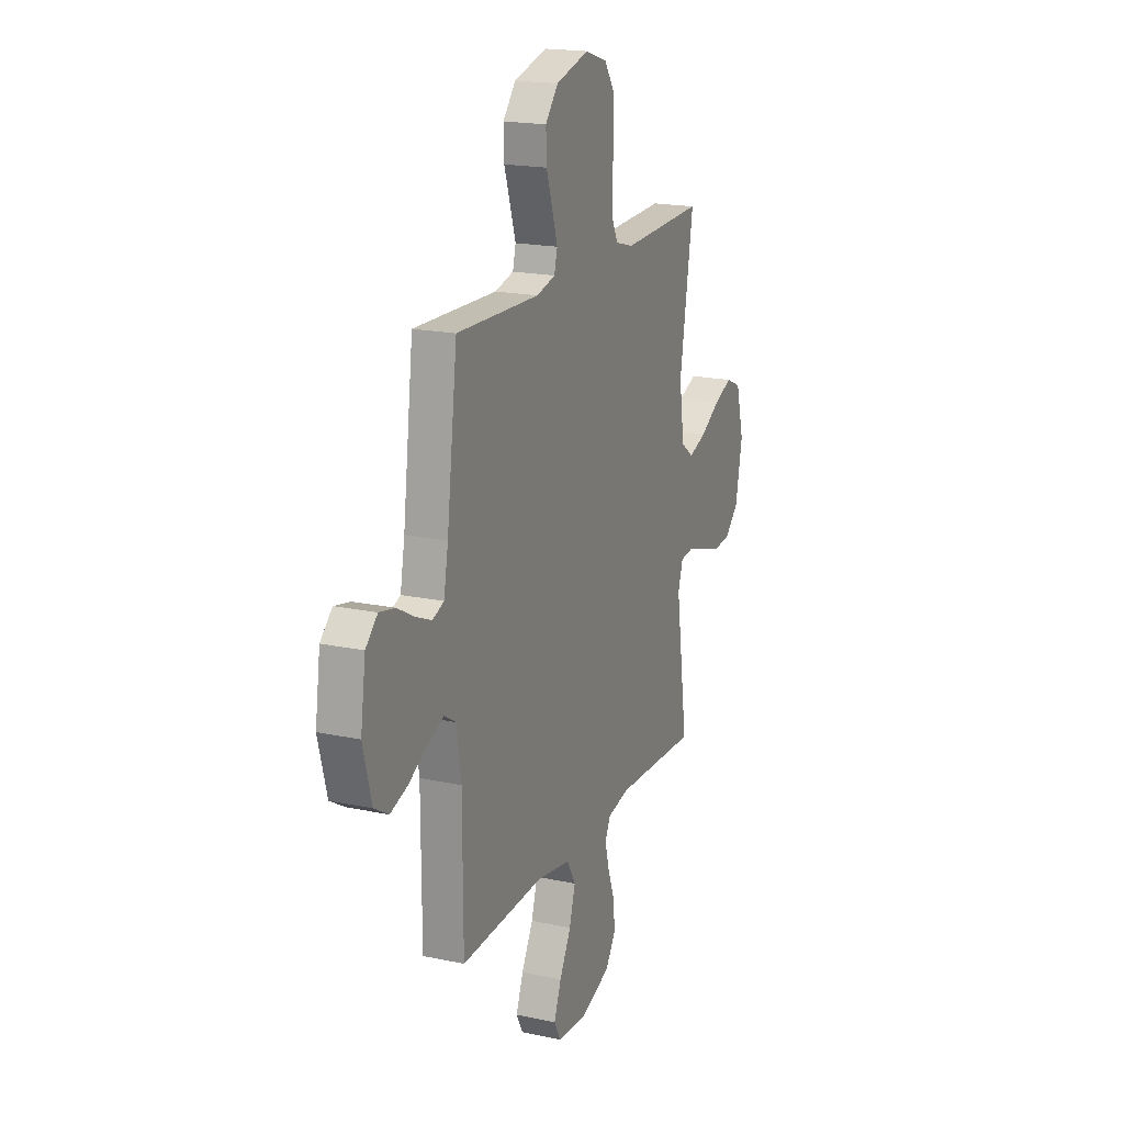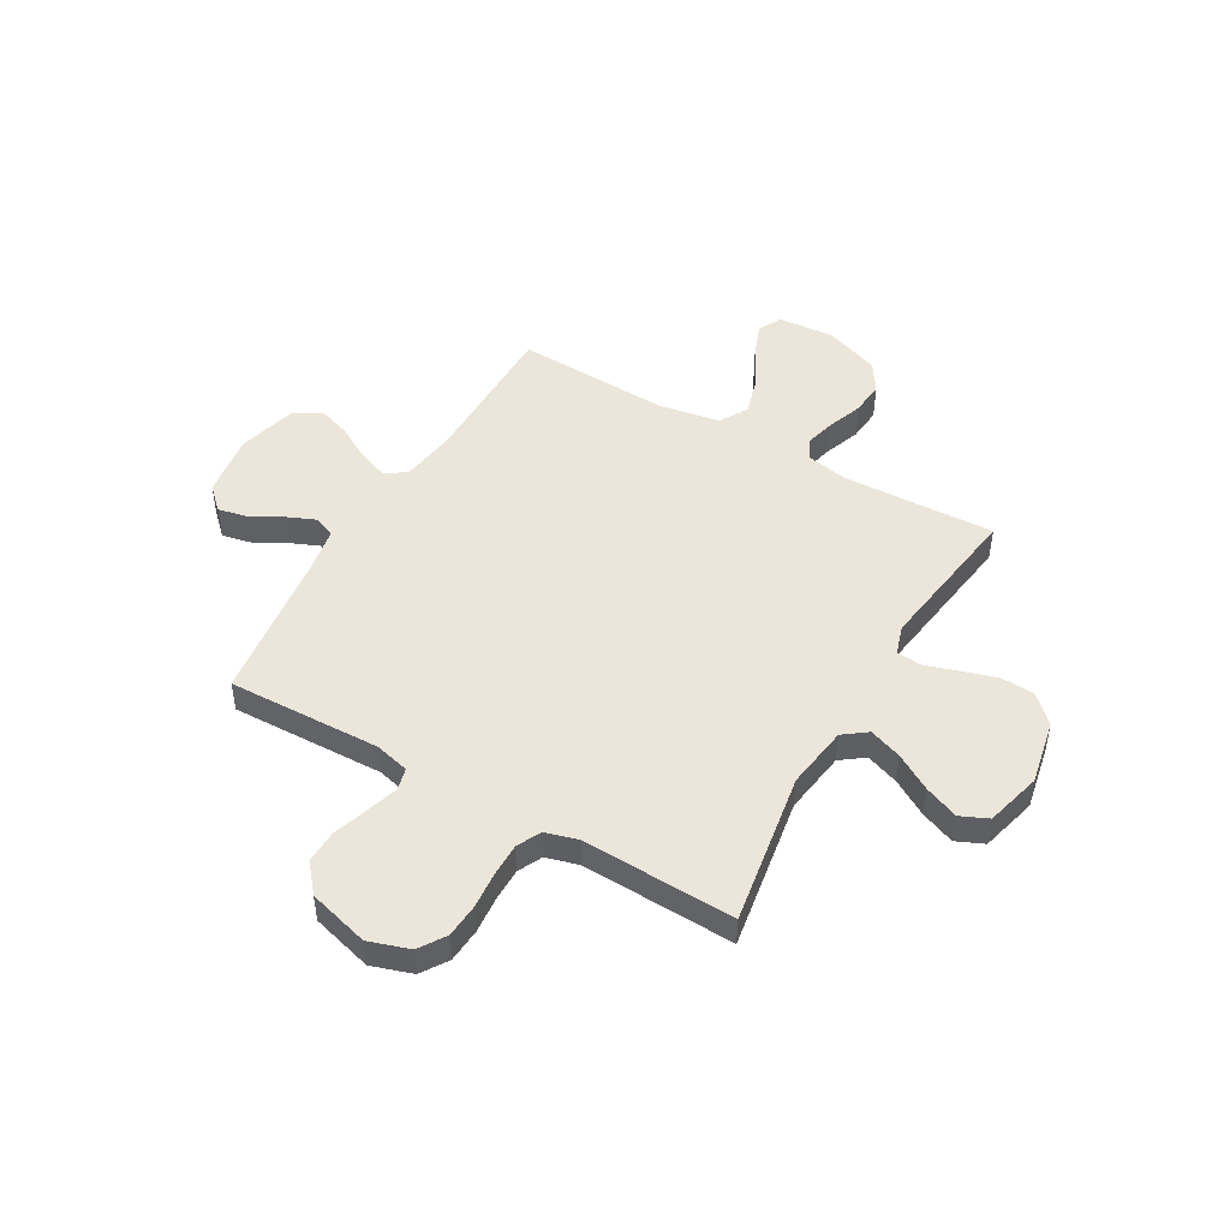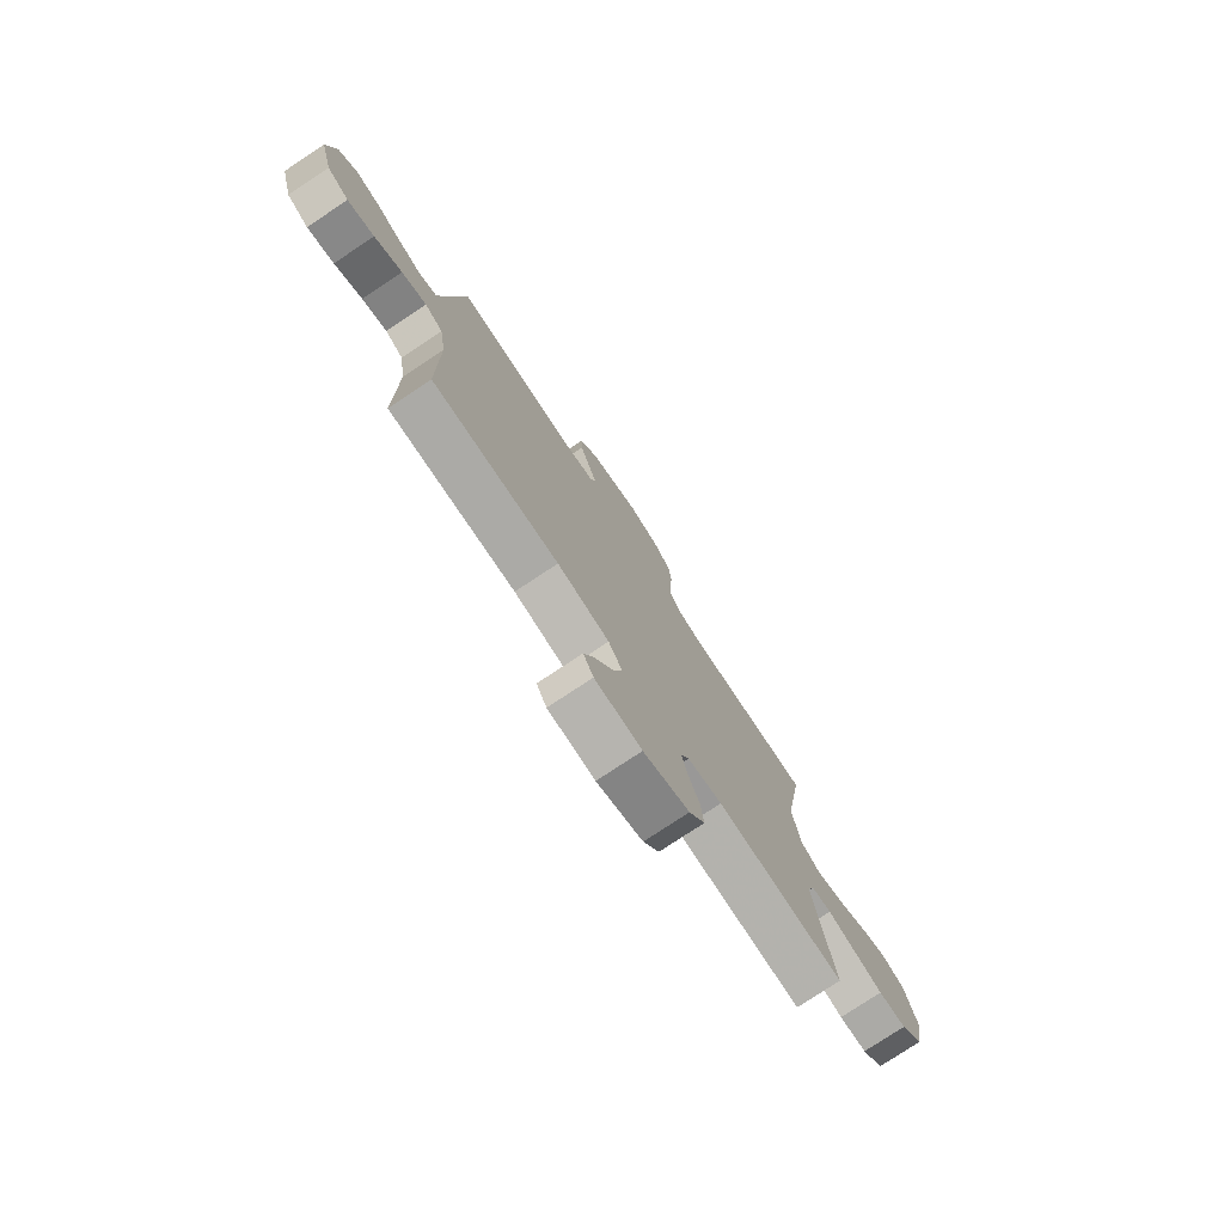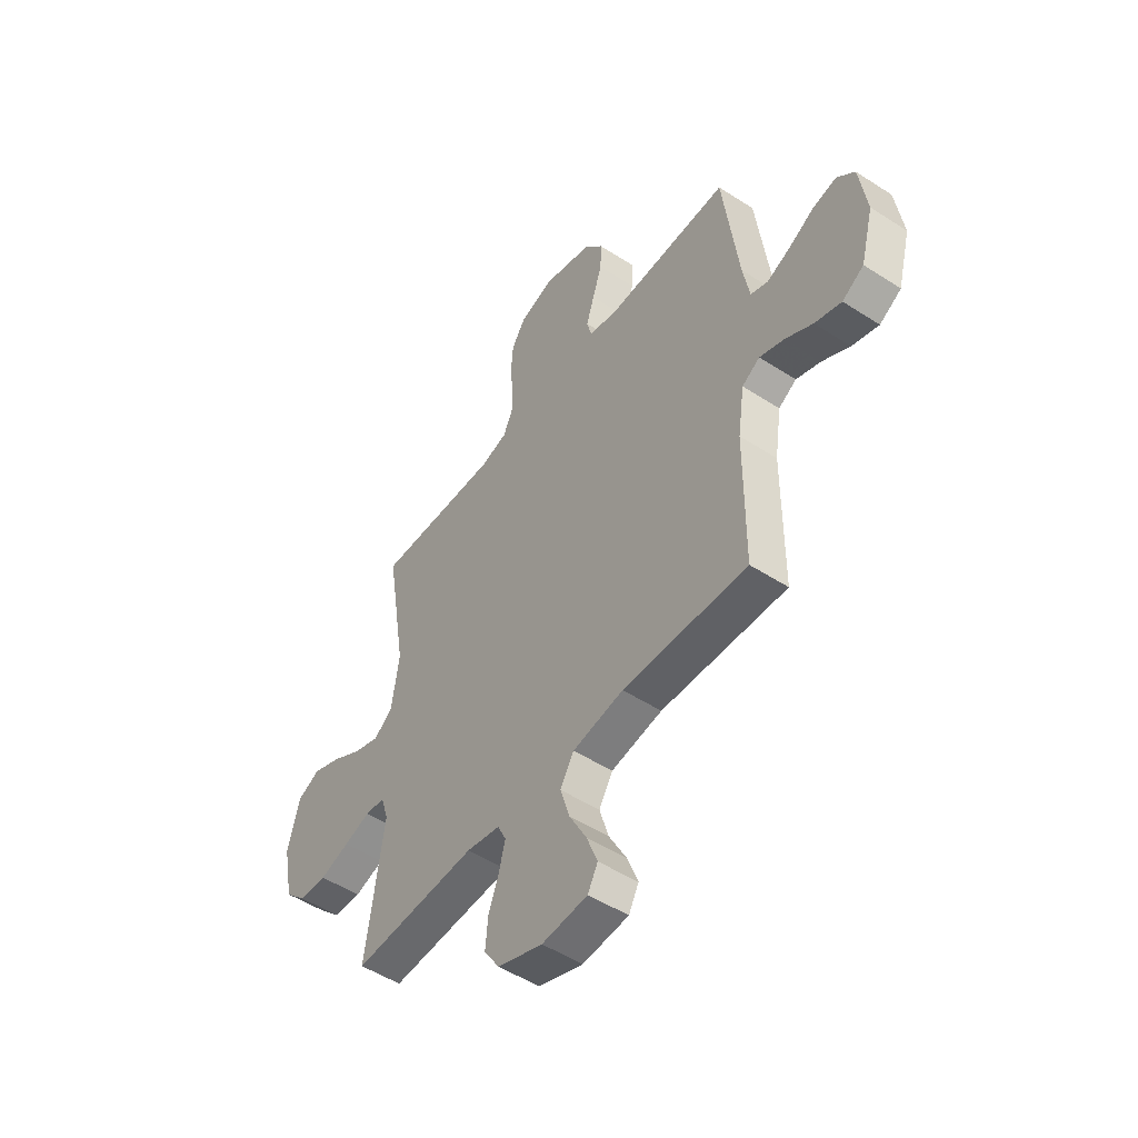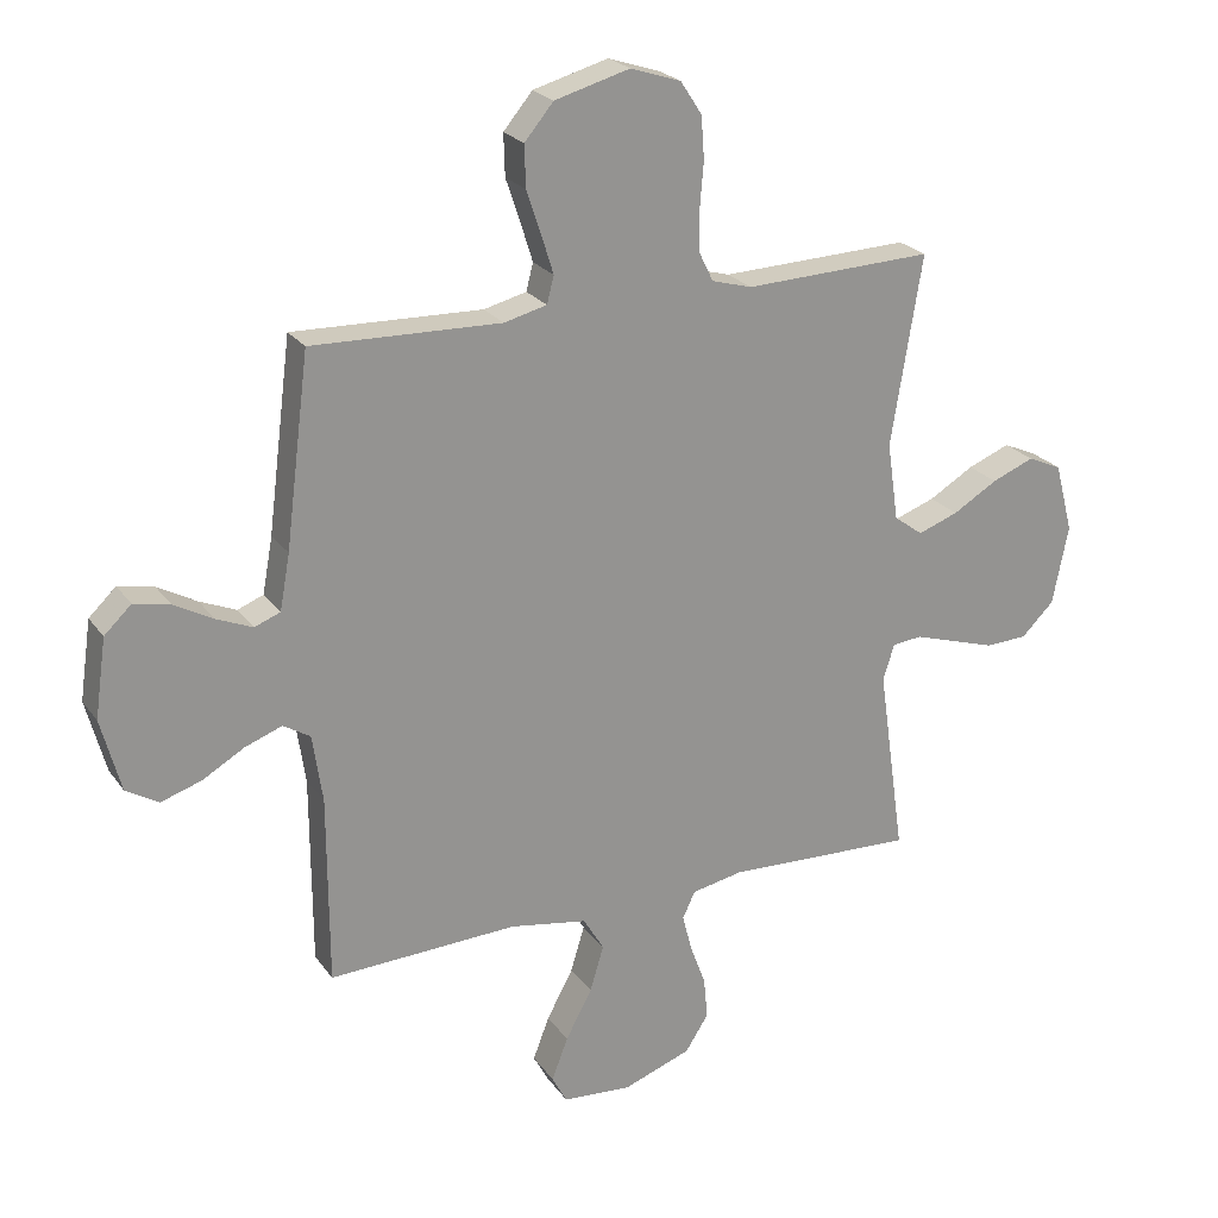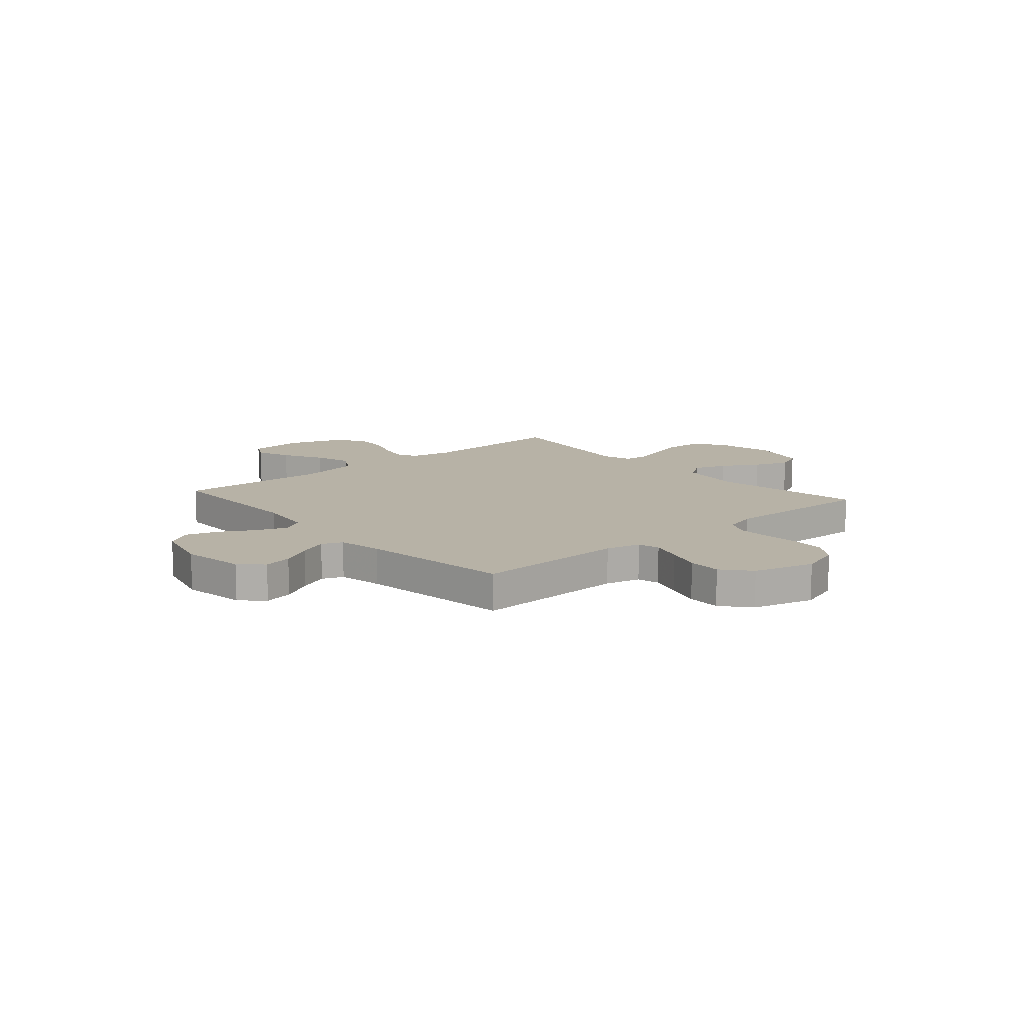
<metadata>
{"format":"obj","ext":"obj","renderer":"f3d","projection":"perspective","resolution":1024,"background":"white","views":[{"elev":18.6,"azim":-67.7,"up":"+Z"},{"elev":48.0,"azim":29.9,"up":"+Y"},{"elev":-77.7,"azim":-56.5,"up":"+Z"},{"elev":-50.8,"azim":-125.3,"up":"+Z"},{"elev":23.3,"azim":-26.4,"up":"+Z"},{"elev":12.3,"azim":-41.2,"up":"+Y"}]}
</metadata>
<code>
v -0.5 0.07 0.5
v -0.2 0.07 0.491
v -0.132 0.07 0.508
v -0.121 0.07 0.551
v -0.14 0.07 0.612
v -0.163 0.07 0.681
v -0.165 0.07 0.747
v -0.119 0.07 0.802
v 0 0.07 0.835
v 0.08 0.07 0.809
v 0.114 0.07 0.757
v 0.119 0.07 0.69
v 0.113 0.07 0.619
v 0.113 0.07 0.554
v 0.136 0.07 0.507
v 0.2 0.07 0.489
v 0.5 0.07 0.5
v 0.451 0.07 0.2
v 0.469 0.07 0.076
v 0.515 0.07 0.042
v 0.579 0.07 0.065
v 0.65 0.07 0.107
v 0.717 0.07 0.134
v 0.771 0.07 0.11
v 0.8 0.07 0
v 0.775 0.07 -0.126
v 0.723 0.07 -0.177
v 0.657 0.07 -0.18
v 0.586 0.07 -0.158
v 0.522 0.07 -0.138
v 0.475 0.07 -0.143
v 0.457 0.07 -0.2
v 0.5 0.07 -0.5
v 0.2 0.07 -0.488
v 0.119 0.07 -0.504
v 0.099 0.07 -0.546
v 0.114 0.07 -0.605
v 0.139 0.07 -0.672
v 0.145 0.07 -0.739
v 0.108 0.07 -0.796
v 0 0.07 -0.835
v -0.11 0.07 -0.827
v -0.134 0.07 -0.782
v -0.108 0.07 -0.714
v -0.066 0.07 -0.636
v -0.044 0.07 -0.563
v -0.077 0.07 -0.508
v -0.2 0.07 -0.487
v -0.5 0.07 -0.5
v -0.501 0.07 -0.2
v -0.517 0.07 -0.092
v -0.56 0.07 -0.066
v -0.619 0.07 -0.088
v -0.685 0.07 -0.126
v -0.749 0.07 -0.147
v -0.801 0.07 -0.116
v -0.832 0.07 0
v -0.814 0.07 0.125
v -0.771 0.07 0.166
v -0.714 0.07 0.154
v -0.652 0.07 0.12
v -0.595 0.07 0.096
v -0.554 0.07 0.112
v -0.538 0.07 0.2
v -0.5 0 0.5
v -0.2 0 0.491
v -0.132 0 0.508
v -0.121 0 0.551
v -0.14 0 0.612
v -0.163 0 0.681
v -0.165 0 0.747
v -0.119 0 0.802
v 0 0 0.835
v 0.08 0 0.809
v 0.114 0 0.757
v 0.119 0 0.69
v 0.113 0 0.619
v 0.113 0 0.554
v 0.136 0 0.507
v 0.2 0 0.489
v 0.5 0 0.5
v 0.451 0 0.2
v 0.469 0 0.076
v 0.515 0 0.042
v 0.579 0 0.065
v 0.65 0 0.107
v 0.717 0 0.134
v 0.771 0 0.11
v 0.8 0 0
v 0.775 0 -0.126
v 0.723 0 -0.177
v 0.657 0 -0.18
v 0.586 0 -0.158
v 0.522 0 -0.138
v 0.475 0 -0.143
v 0.457 0 -0.2
v 0.5 0 -0.5
v 0.2 0 -0.488
v 0.119 0 -0.504
v 0.099 0 -0.546
v 0.114 0 -0.605
v 0.139 0 -0.672
v 0.145 0 -0.739
v 0.108 0 -0.796
v 0 0 -0.835
v -0.11 0 -0.827
v -0.134 0 -0.782
v -0.108 0 -0.714
v -0.066 0 -0.636
v -0.044 0 -0.563
v -0.077 0 -0.508
v -0.2 0 -0.487
v -0.5 0 -0.5
v -0.501 0 -0.2
v -0.517 0 -0.092
v -0.56 0 -0.066
v -0.619 0 -0.088
v -0.685 0 -0.126
v -0.749 0 -0.147
v -0.801 0 -0.116
v -0.832 0 0
v -0.814 0 0.125
v -0.771 0 0.166
v -0.714 0 0.154
v -0.652 0 0.12
v -0.595 0 0.096
v -0.554 0 0.112
v -0.538 0 0.2
f 58 59 60 61
f 58 61 62
f 57 58 62
f 56 57 62 63
f 53 54 55 56
f 52 53 56 63
f 48 49 50
f 47 48 50 51
f 42 43 44 45
f 42 45 46
f 41 42 46
f 40 41 46
f 37 38 39 40
f 36 37 40 46
f 35 36 46 47
f 32 33 34
f 31 32 34 35
f 27 28 29 30
f 25 26 27 30
f 25 30 31
f 24 25 31
f 21 22 23 24
f 20 21 24 31
f 19 20 31 35
f 16 17 18
f 15 16 18 19
f 10 11 12 13
f 10 13 14
f 9 10 14
f 8 9 14
f 5 6 7 8
f 4 5 8 14
f 3 4 14 15
f 64 1 2
f 51 52 63 64
f 35 47 51 64
f 15 19 35 64
f 2 3 15 64
f 125 124 123 122
f 126 125 122
f 126 122 121
f 127 126 121 120
f 120 119 118 117
f 127 120 117 116
f 114 113 112
f 115 114 112 111
f 109 108 107 106
f 110 109 106
f 110 106 105
f 110 105 104
f 104 103 102 101
f 110 104 101 100
f 111 110 100 99
f 98 97 96
f 99 98 96 95
f 94 93 92 91
f 94 91 90 89
f 95 94 89
f 95 89 88
f 88 87 86 85
f 95 88 85 84
f 99 95 84 83
f 82 81 80
f 83 82 80 79
f 77 76 75 74
f 78 77 74
f 78 74 73
f 78 73 72
f 72 71 70 69
f 78 72 69 68
f 79 78 68 67
f 66 65 128
f 128 127 116 115
f 128 115 111 99
f 128 99 83 79
f 128 79 67 66
f 1 65 66 2
f 2 66 67 3
f 3 67 68 4
f 4 68 69 5
f 5 69 70 6
f 6 70 71 7
f 7 71 72 8
f 8 72 73 9
f 9 73 74 10
f 10 74 75 11
f 11 75 76 12
f 12 76 77 13
f 13 77 78 14
f 14 78 79 15
f 15 79 80 16
f 16 80 81 17
f 17 81 82 18
f 18 82 83 19
f 19 83 84 20
f 20 84 85 21
f 21 85 86 22
f 22 86 87 23
f 23 87 88 24
f 24 88 89 25
f 25 89 90 26
f 26 90 91 27
f 27 91 92 28
f 28 92 93 29
f 29 93 94 30
f 30 94 95 31
f 31 95 96 32
f 32 96 97 33
f 33 97 98 34
f 34 98 99 35
f 35 99 100 36
f 36 100 101 37
f 37 101 102 38
f 38 102 103 39
f 39 103 104 40
f 40 104 105 41
f 41 105 106 42
f 42 106 107 43
f 43 107 108 44
f 44 108 109 45
f 45 109 110 46
f 46 110 111 47
f 47 111 112 48
f 48 112 113 49
f 49 113 114 50
f 50 114 115 51
f 51 115 116 52
f 52 116 117 53
f 53 117 118 54
f 54 118 119 55
f 55 119 120 56
f 56 120 121 57
f 57 121 122 58
f 58 122 123 59
f 59 123 124 60
f 60 124 125 61
f 61 125 126 62
f 62 126 127 63
f 63 127 128 64
f 64 128 65 1

</code>
